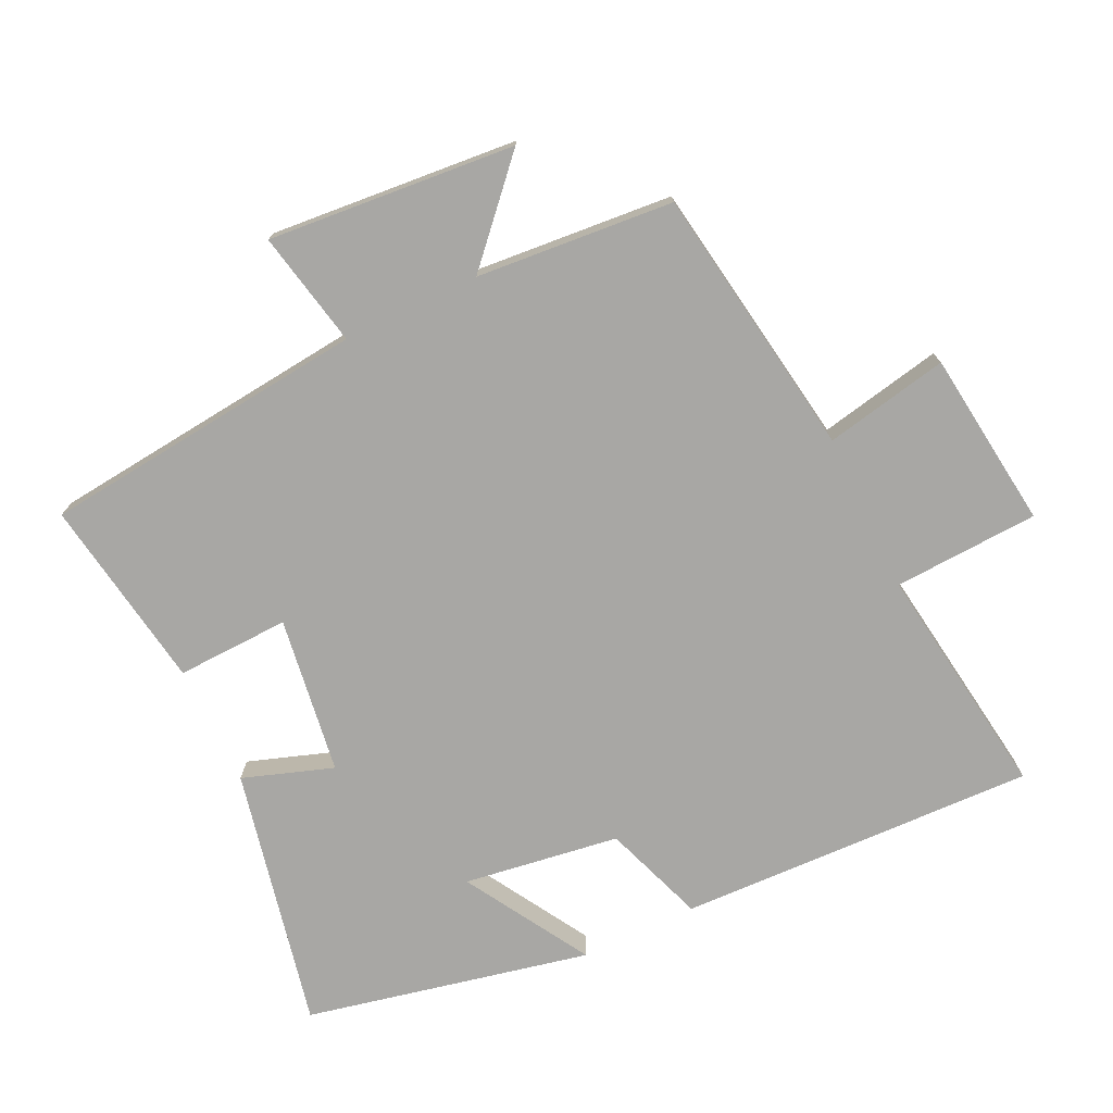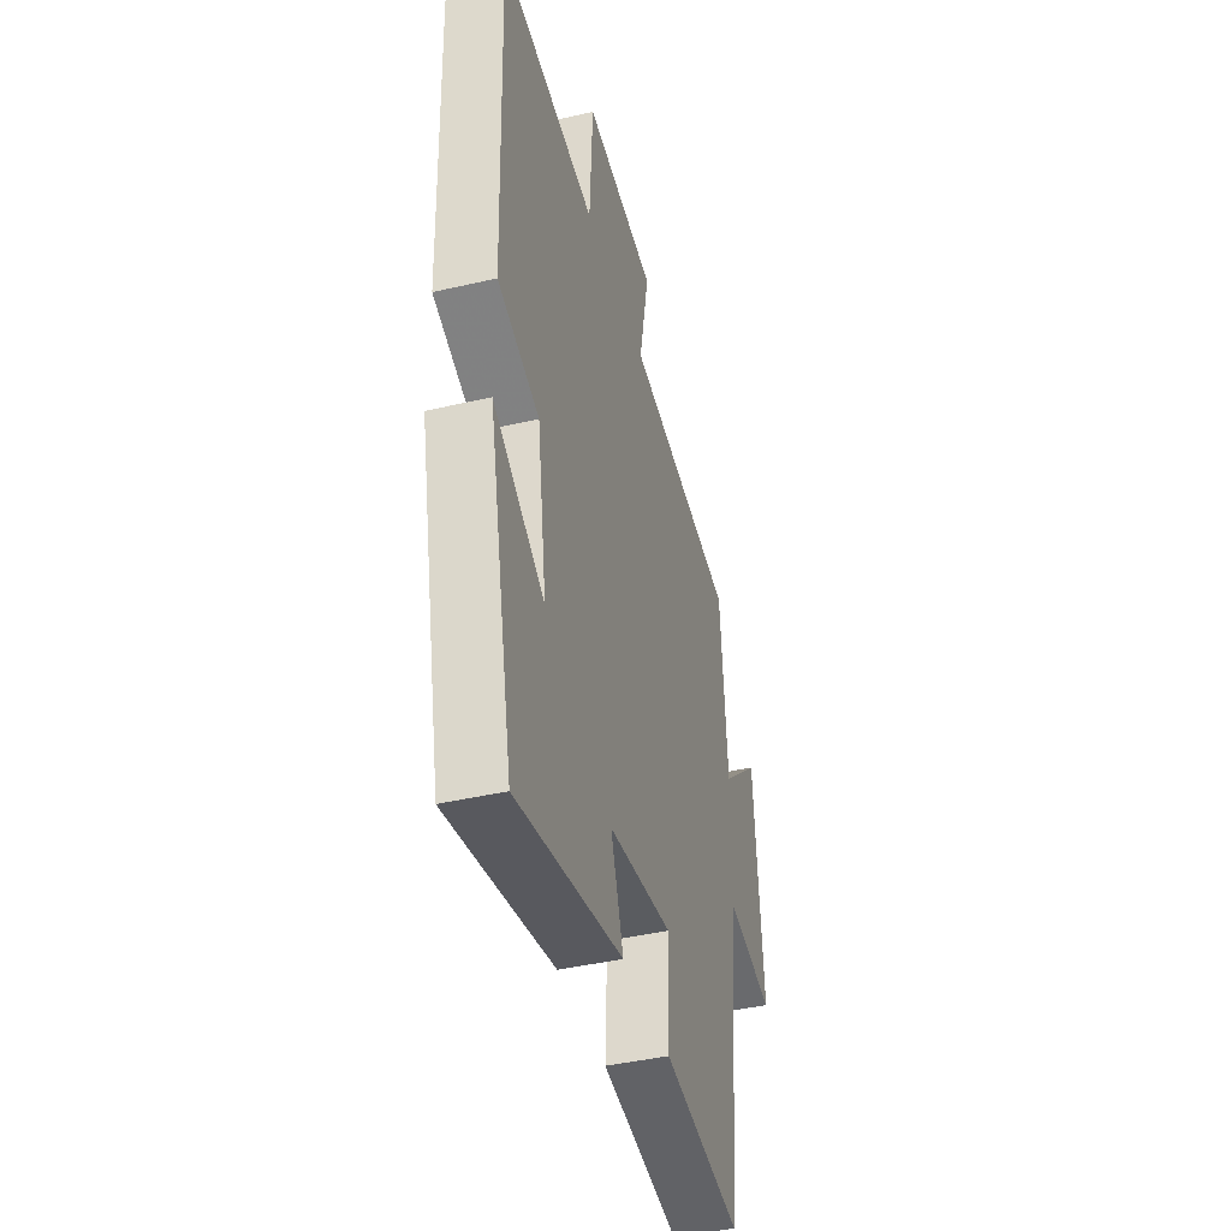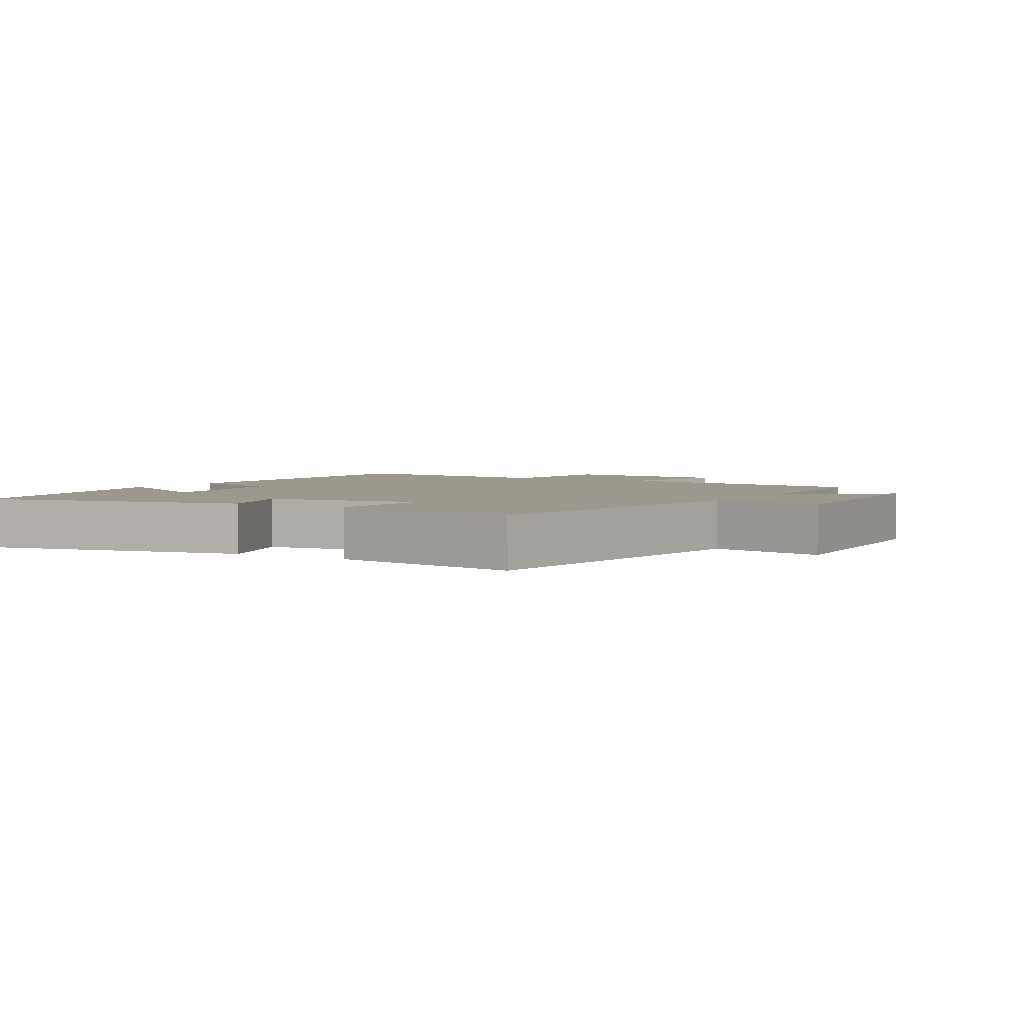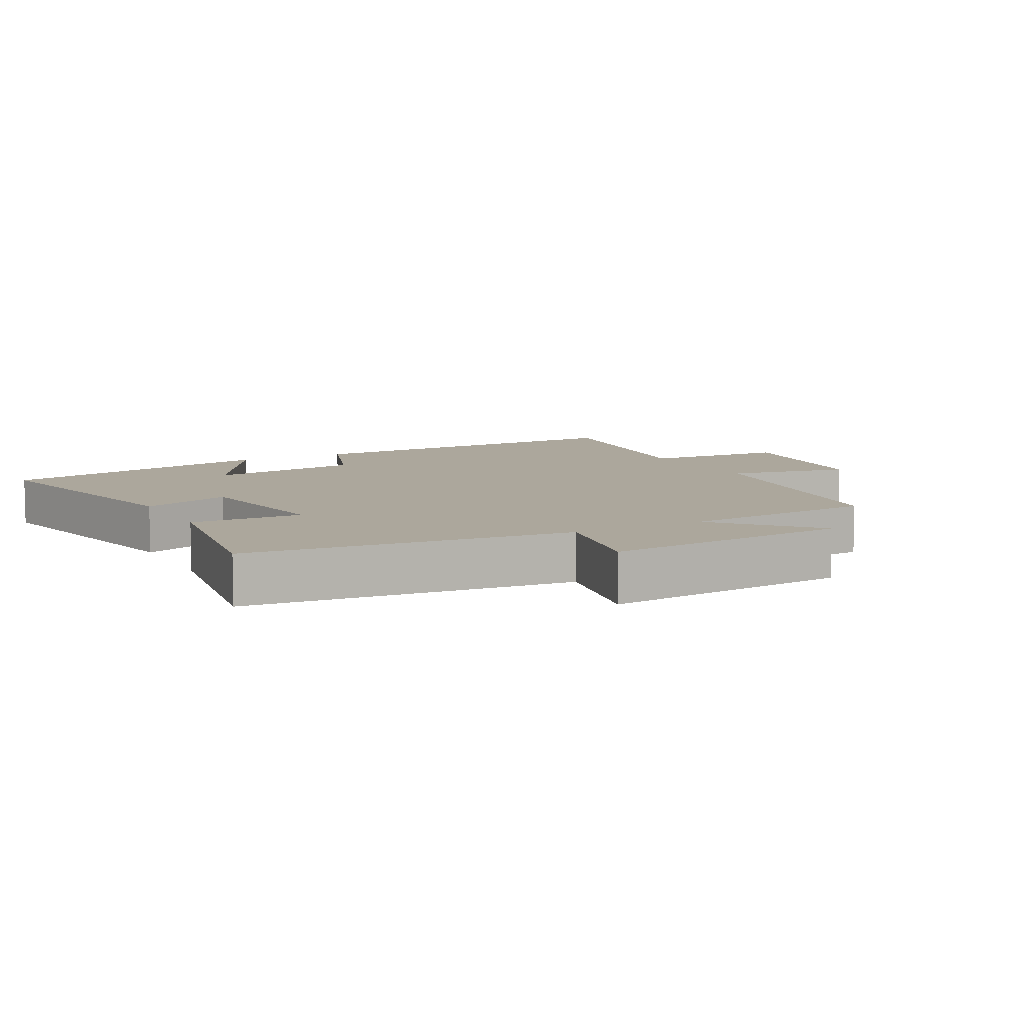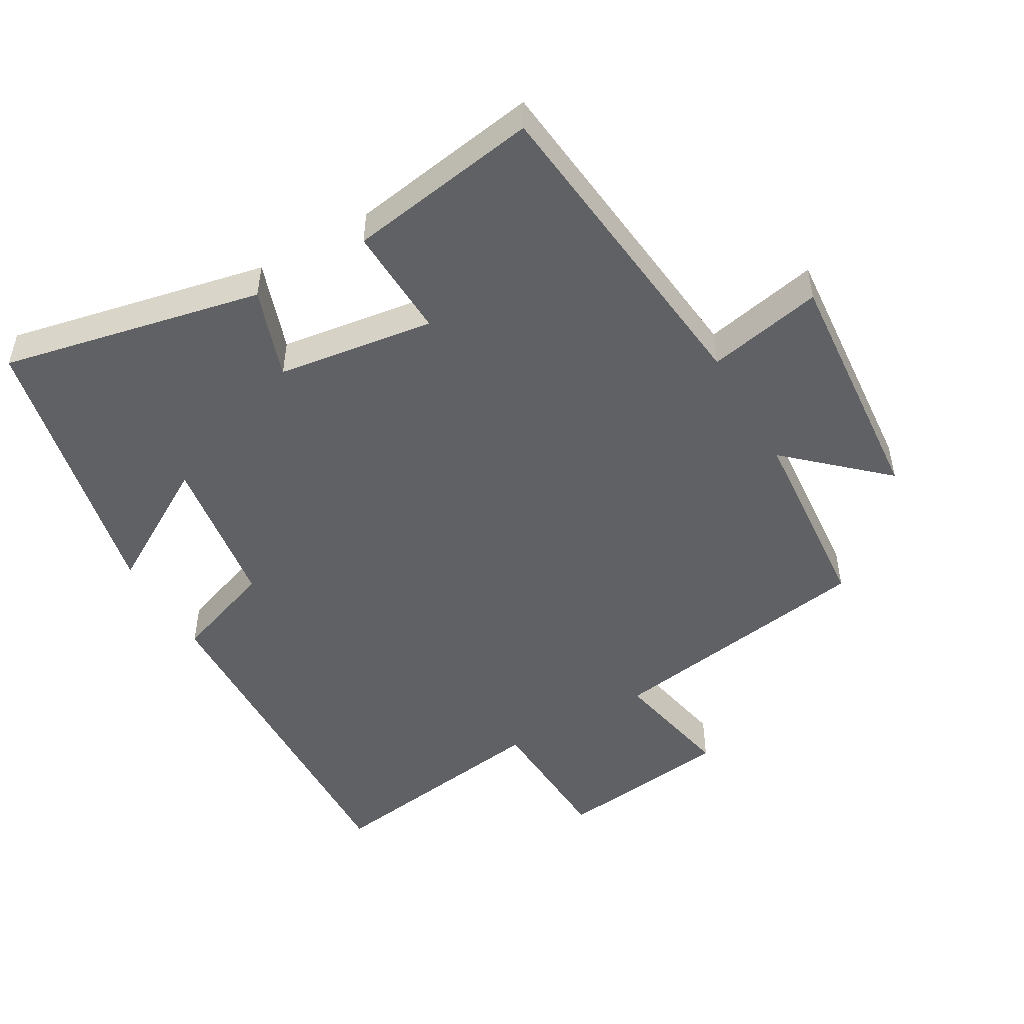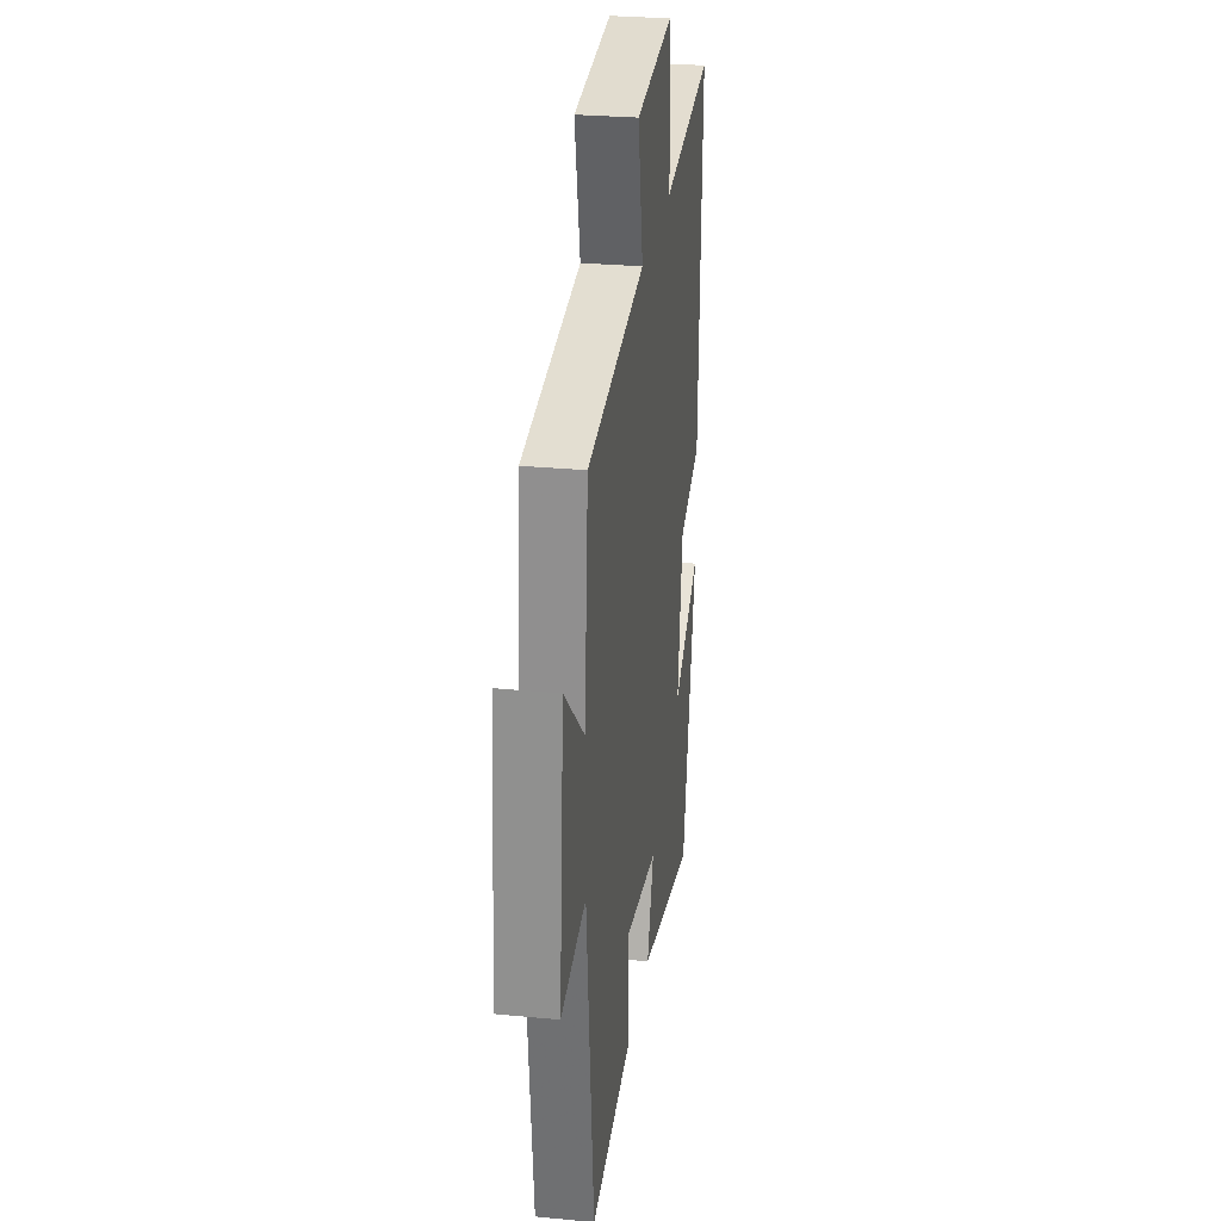
<metadata>
{"format":"obj","ext":"obj","renderer":"f3d","projection":"perspective","resolution":1024,"background":"white","views":[{"elev":-74.6,"azim":-64.4,"up":"+Y"},{"elev":-42.4,"azim":105.5,"up":"+Z"},{"elev":3.1,"azim":-148.2,"up":"+Y"},{"elev":8.3,"azim":-118.1,"up":"+Y"},{"elev":-49.6,"azim":-149.9,"up":"+Y"},{"elev":28.0,"azim":-81.7,"up":"+Z"}]}
</metadata>
<code>
v 0.519 0.07 0.549
v 0.5 0.07 0.016
v 0.348 0.07 -0.038
v 0.314 0.07 -0.27
v 0.5 0.07 -0.16
v 0.408 0.07 -0.583
v 0.02 0.07 -0.5
v 0.066 0.07 -0.366
v -0.168 0.07 -0.332
v -0.162 0.07 -0.5
v -0.449 0.07 -0.545
v -0.5 0.07 -0.059
v -0.672 0.07 -0.094
v -0.64 0.07 0.274
v -0.5 0.07 0.145
v -0.475 0.07 0.438
v -0.07 0.07 0.5
v -0.107 0.07 0.684
v 0.157 0.07 0.716
v 0.168 0.07 0.5
v 0.519 0 0.549
v 0.5 0 0.016
v 0.348 0 -0.038
v 0.314 0 -0.27
v 0.5 0 -0.16
v 0.408 0 -0.583
v 0.02 0 -0.5
v 0.066 0 -0.366
v -0.168 0 -0.332
v -0.162 0 -0.5
v -0.449 0 -0.545
v -0.5 0 -0.059
v -0.672 0 -0.094
v -0.64 0 0.274
v -0.5 0 0.145
v -0.475 0 0.438
v -0.07 0 0.5
v -0.107 0 0.684
v 0.157 0 0.716
v 0.168 0 0.5
f 17 18 19 20
f 15 16 17 20
f 1 2 3
f 20 1 3
f 15 20 3
f 12 13 14 15
f 11 12 15
f 10 11 15
f 9 10 15
f 15 3 4
f 9 15 4
f 8 9 4
f 7 8 4
f 4 5 6 7
f 40 39 38 37
f 40 37 36 35
f 23 22 21
f 23 21 40
f 23 40 35
f 35 34 33 32
f 35 32 31
f 35 31 30
f 35 30 29
f 24 23 35
f 24 35 29
f 24 29 28
f 24 28 27
f 27 26 25 24
f 1 21 22 2
f 2 22 23 3
f 3 23 24 4
f 4 24 25 5
f 5 25 26 6
f 6 26 27 7
f 7 27 28 8
f 8 28 29 9
f 9 29 30 10
f 10 30 31 11
f 11 31 32 12
f 12 32 33 13
f 13 33 34 14
f 14 34 35 15
f 15 35 36 16
f 16 36 37 17
f 17 37 38 18
f 18 38 39 19
f 19 39 40 20
f 20 40 21 1

</code>
